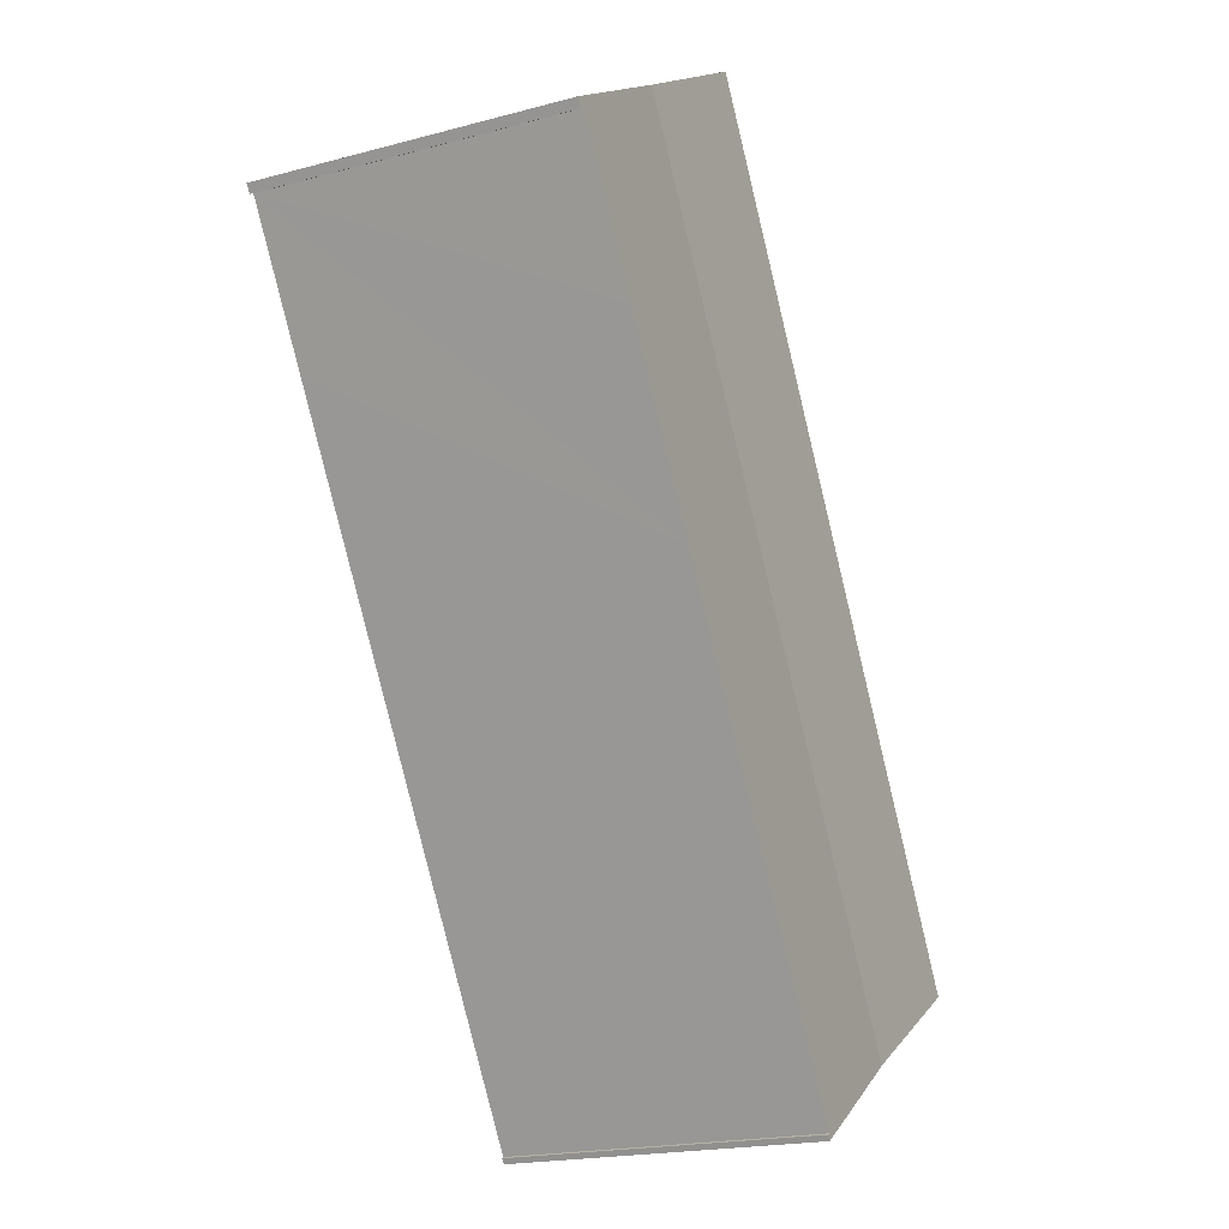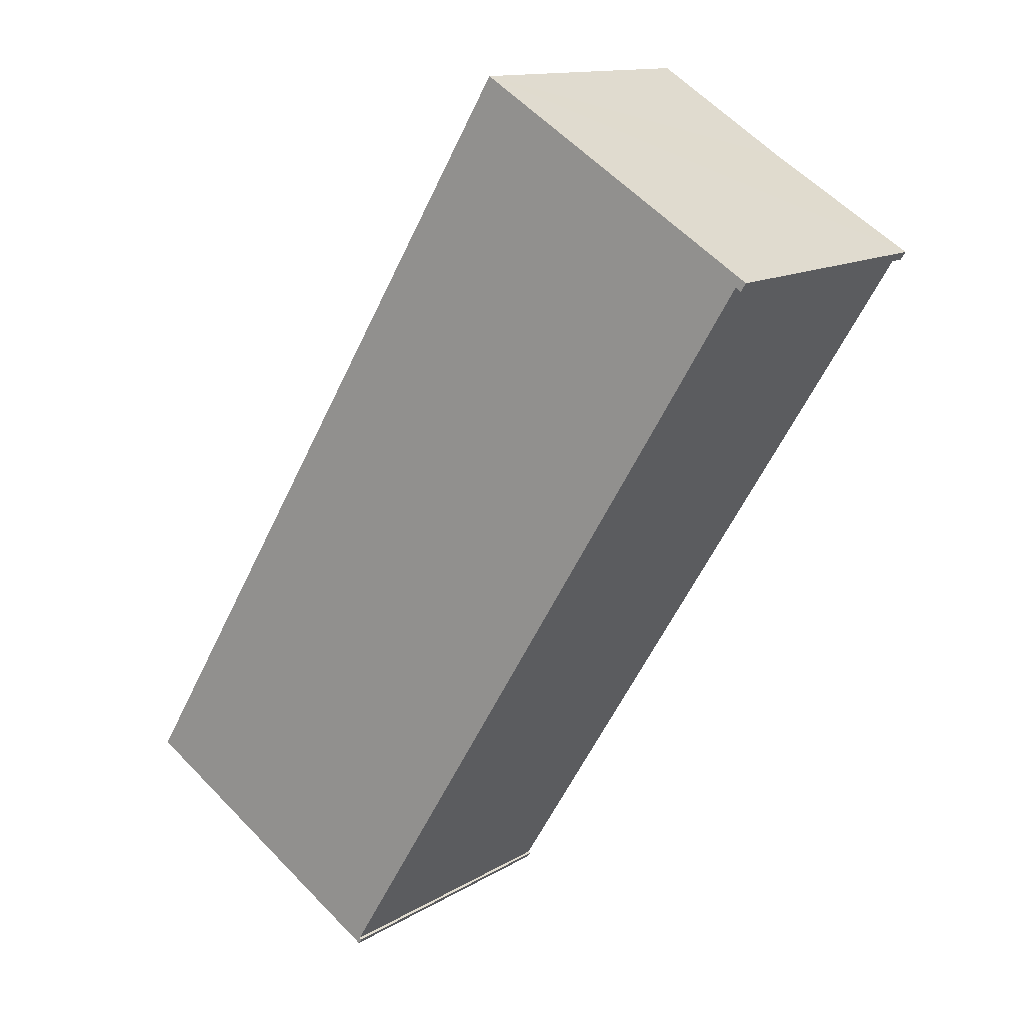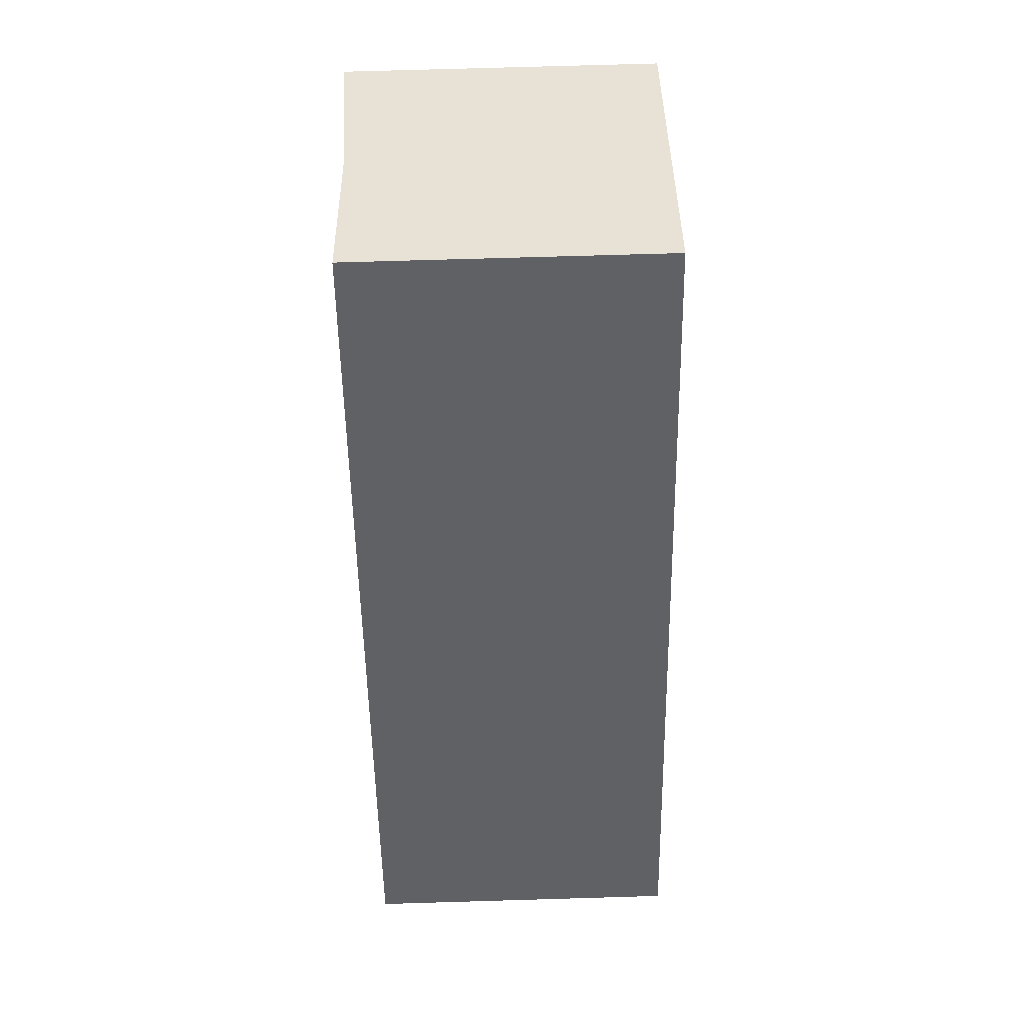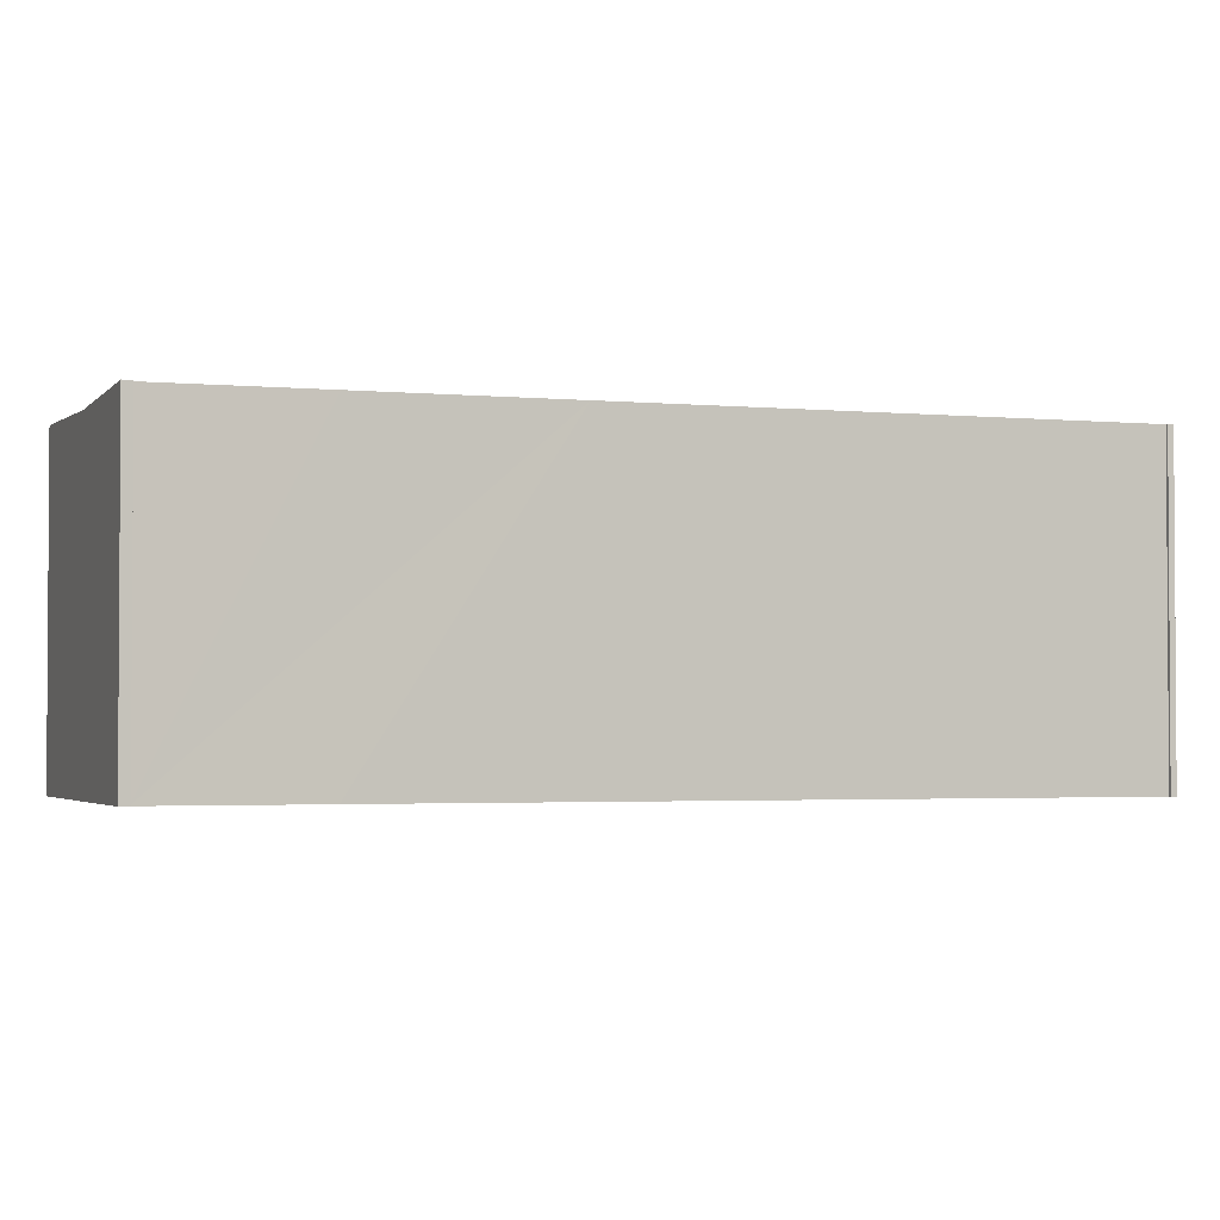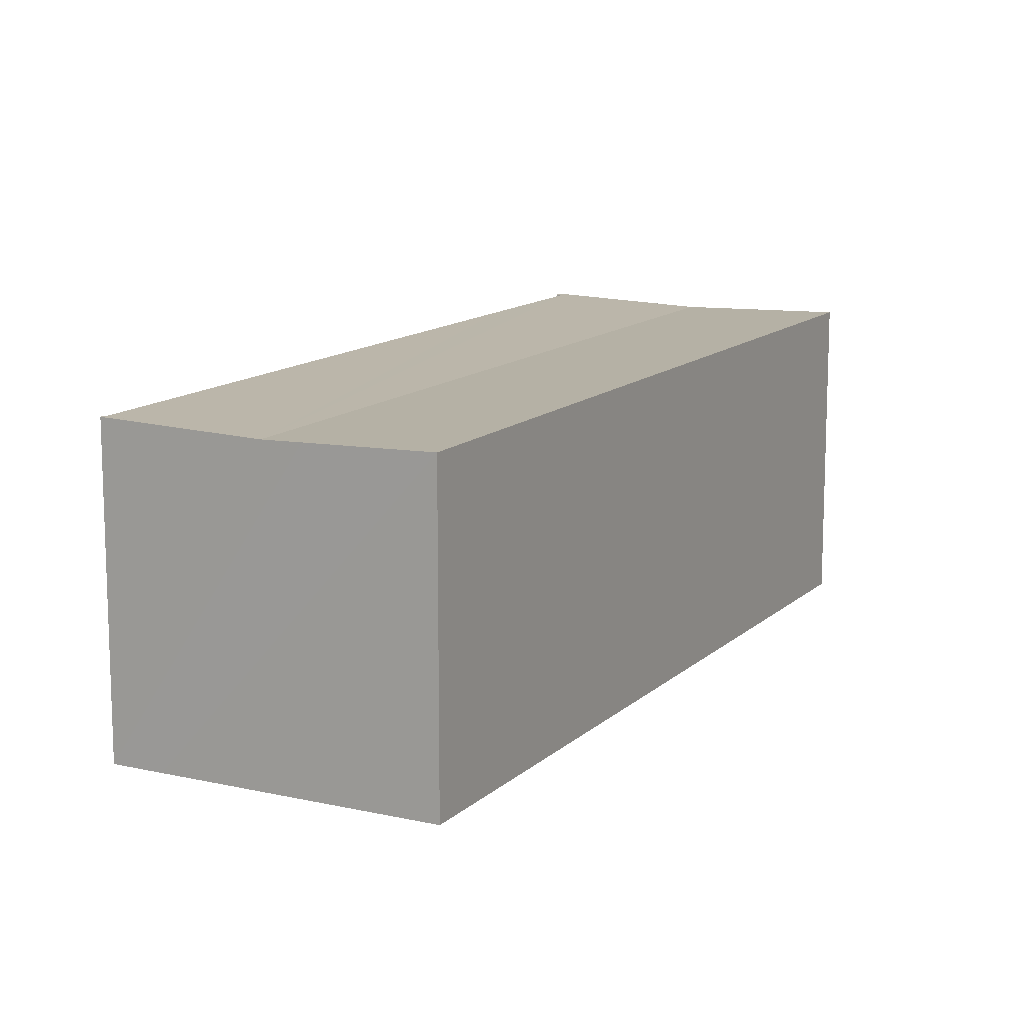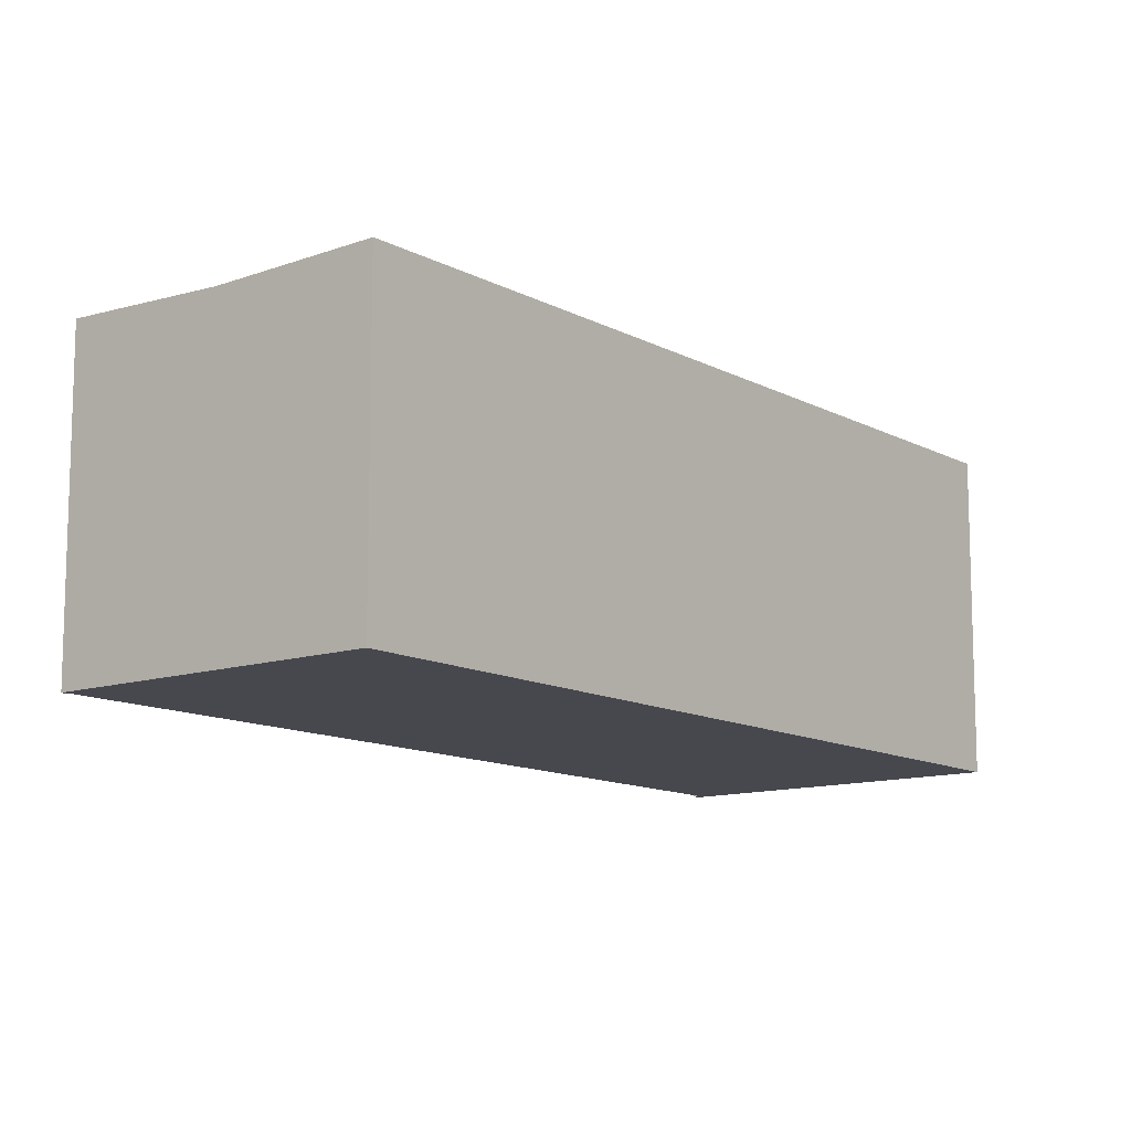
<metadata>
{"format":"obj","ext":"obj","renderer":"f3d","projection":"perspective","resolution":1024,"background":"white","views":[{"elev":-19.5,"azim":116.7,"up":"+Z"},{"elev":13.0,"azim":36.4,"up":"+Z"},{"elev":72.4,"azim":-91.7,"up":"+Z"},{"elev":-2.4,"azim":101.6,"up":"+Y"},{"elev":12.9,"azim":-120.8,"up":"+Y"},{"elev":-11.9,"azim":-110.3,"up":"+Y"}]}
</metadata>
<code>
v  28.41 19.16 46.37
v  22.69 19.16 37.11
v  28.36 19.16 46.4
v  36.96 18.86 41.1
v  37.1 18.86 41.01
v  8.765 18.86 -5.347
v  1.276 19.16 2.087
v  1.2 19.16 1.963
v  0.284 19.16 0.464
v  6.67 18.93 -4.061
v  0 19.16 1.173e-15
v  45.55 19.16 35.15
v  45.87 19.16 35.64
v  45.22 19.15 35.36
v  40.18 19.15 27.07
v  33.79 19.15 16.62
v  17.39 19.15 -10.19
v  17.52 19.15 -10.28
v  17.31 19.15 -10.58
v  14.59 19.06 -8.926
v  17.52 6.295e-16 -10.28
v  17.31 6.478e-16 -10.58
v  45.87 -2.182e-15 35.64
v  45.55 -2.152e-15 35.15
v  45.22 -2.165e-15 35.36
v  40.18 -1.658e-15 27.07
v  33.79 -1.018e-15 16.62
v  17.39 6.24e-16 -10.19
v  14.59 5.466e-16 -8.926
v  0 0 0
v  8.765 3.274e-16 -5.347
v  6.67 2.487e-16 -4.061
v  22.69 -2.272e-15 37.11
v  28.36 -2.841e-15 46.4
v  1.2 -1.202e-16 1.963
v  0.284 -2.841e-17 0.464
v  1.276 -1.278e-16 2.087
v  28.41 -2.839e-15 46.37
v  36.96 -2.516e-15 41.1
v  37.1 -2.511e-15 41.01
g defaultobject
f 1 2 3
f 2 1 4
f 2 4 5
f 2 5 6
f 2 6 7
f 7 6 8
f 8 6 9
f 9 6 10
f 9 10 11
f 12 5 13
f 5 12 14
f 5 14 6
f 6 14 15
f 6 15 16
f 6 16 17
f 6 17 18
f 6 18 19
f 6 19 20
f 21 19 18
f 19 21 22
f 23 12 13
f 12 23 24
f 25 15 14
f 15 25 16
f 16 25 26
f 16 26 17
f 17 26 27
f 17 27 28
f 22 20 19
f 20 22 6
f 6 22 10
f 10 22 11
f 11 22 29
f 11 29 30
f 30 29 31
f 30 31 32
f 24 14 12
f 14 24 25
f 30 9 11
f 9 30 8
f 8 30 7
f 7 30 2
f 2 30 3
f 3 30 33
f 3 33 34
f 33 30 35
f 35 30 36
f 33 35 37
f 34 1 3
f 1 34 4
f 4 34 5
f 5 34 13
f 13 34 23
f 23 34 38
f 23 38 39
f 23 39 40
f 17 21 18
f 21 17 28
f 40 24 23
f 24 40 25
f 25 40 26
f 26 40 39
f 26 39 38
f 26 38 34
f 26 34 33
f 26 33 27
f 27 33 37
f 27 37 28
f 28 37 22
f 22 37 29
f 29 37 31
f 31 37 35
f 31 35 36
f 31 36 32
f 32 36 30
f 22 21 28

</code>
